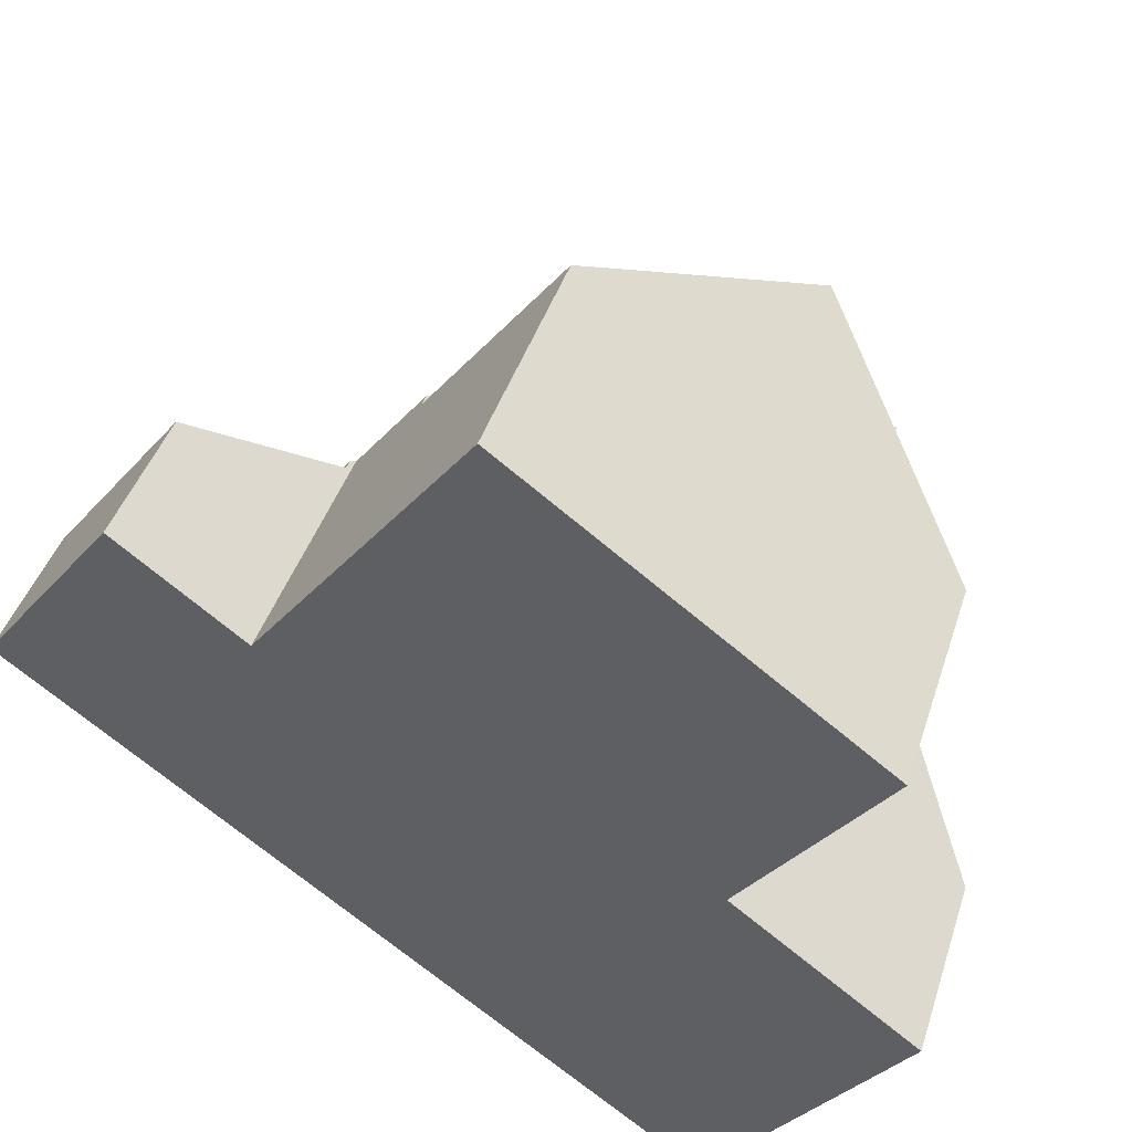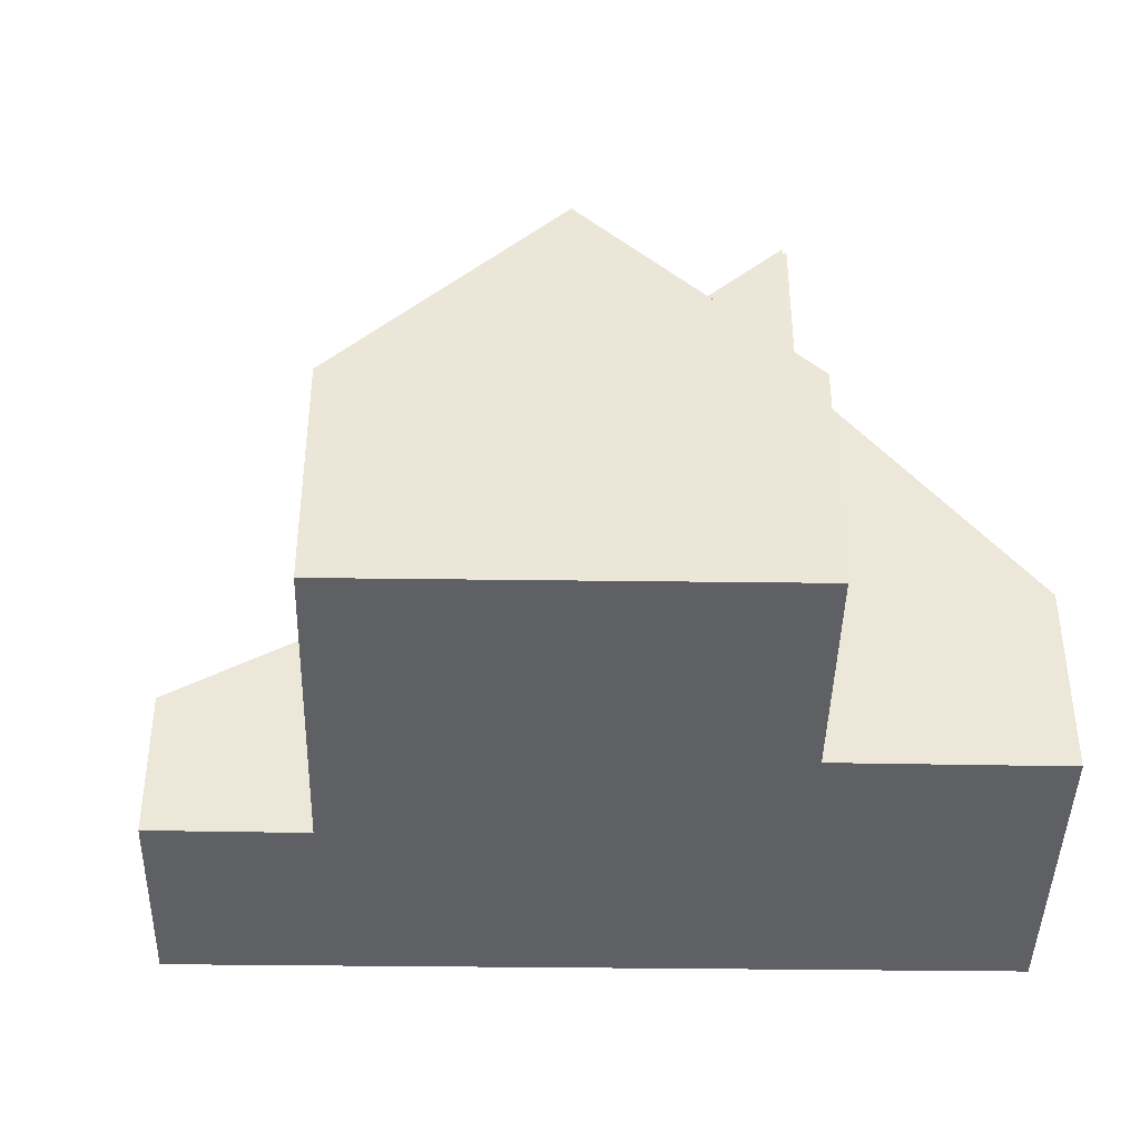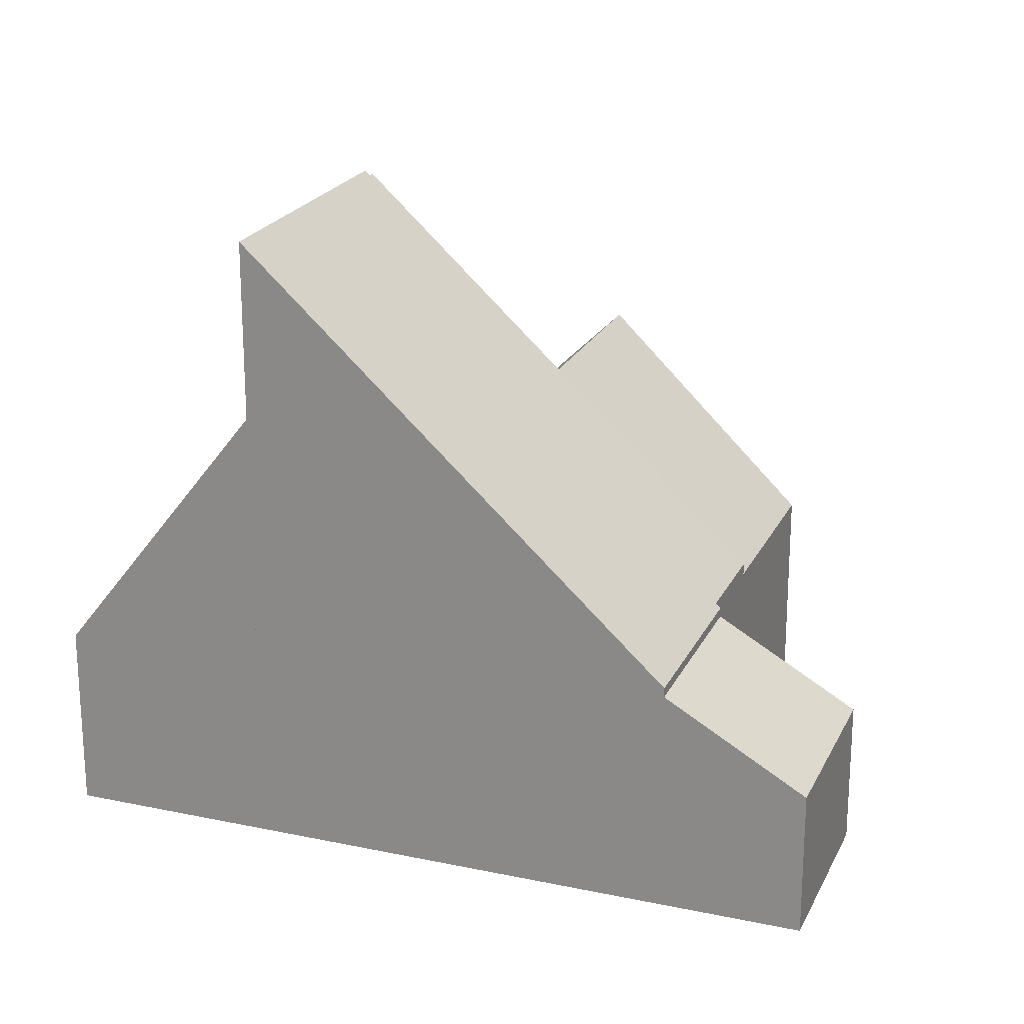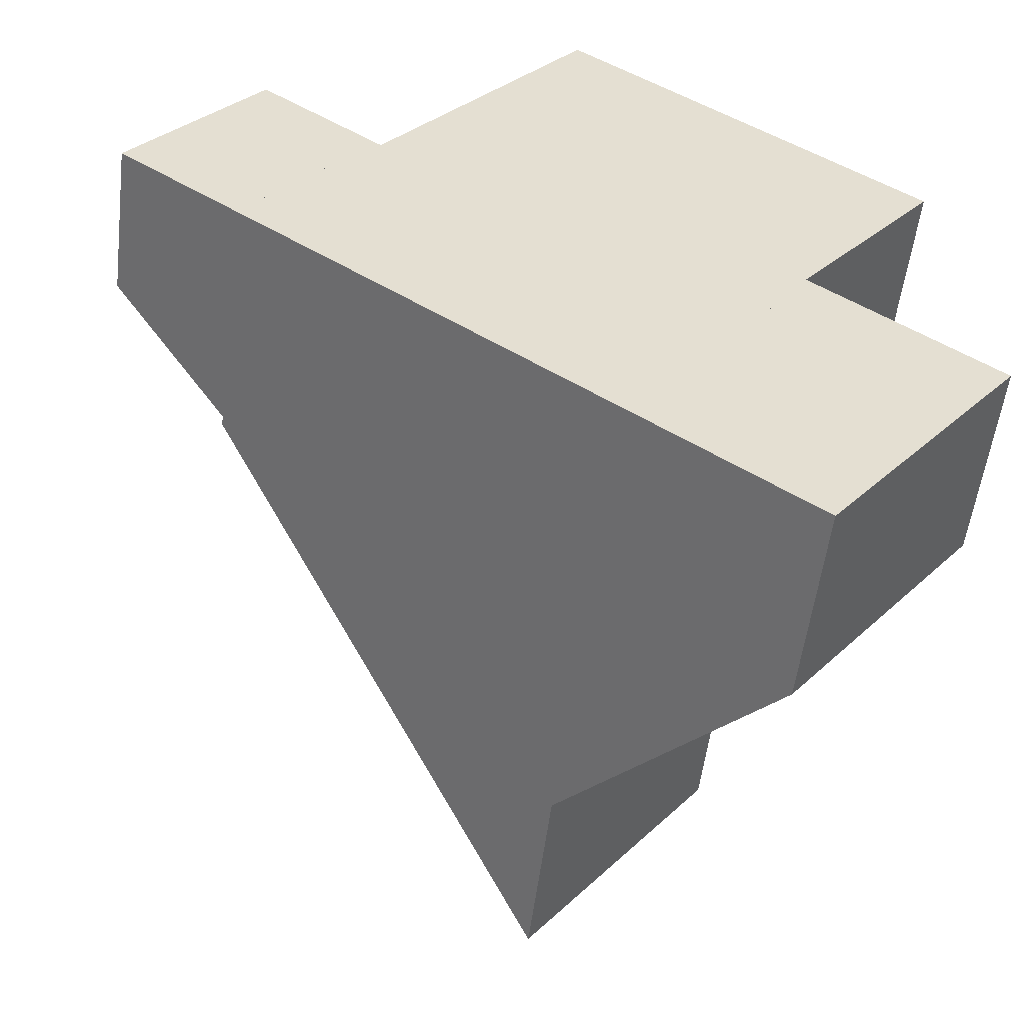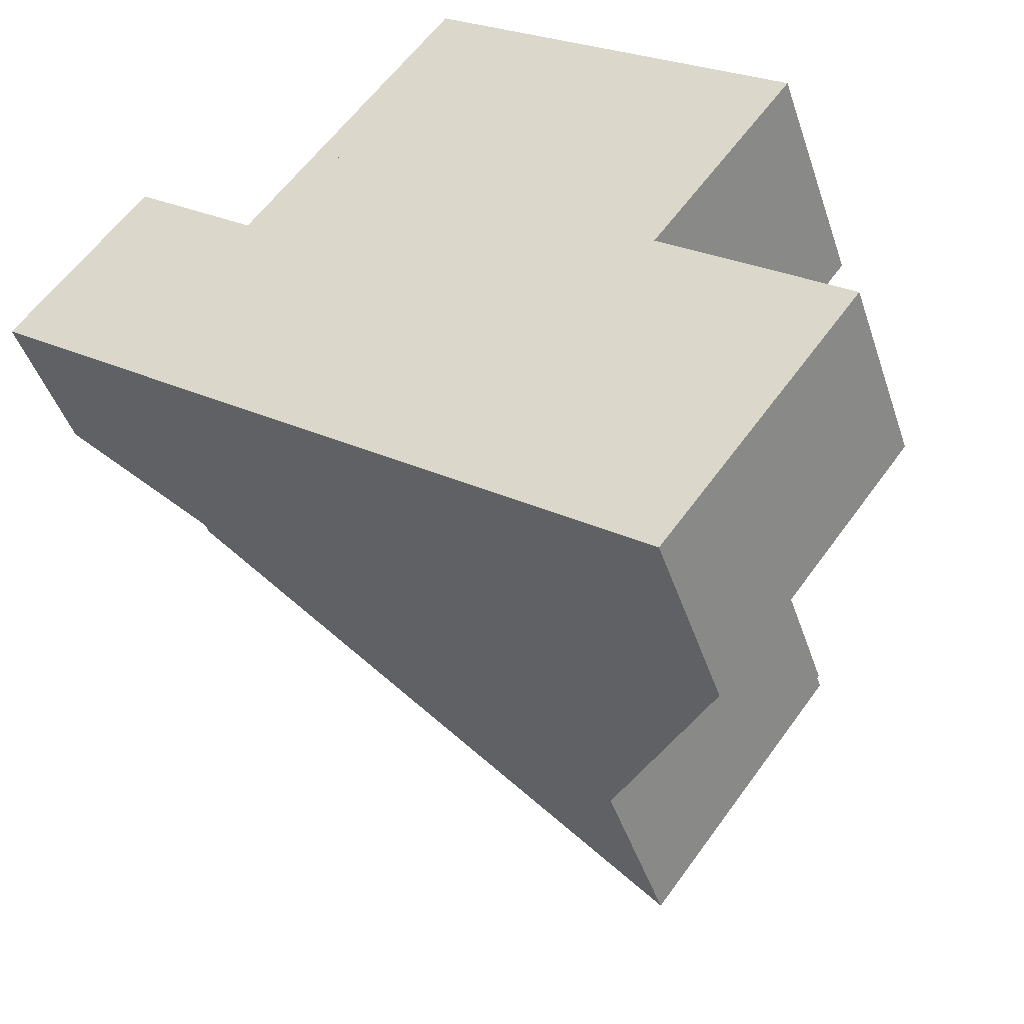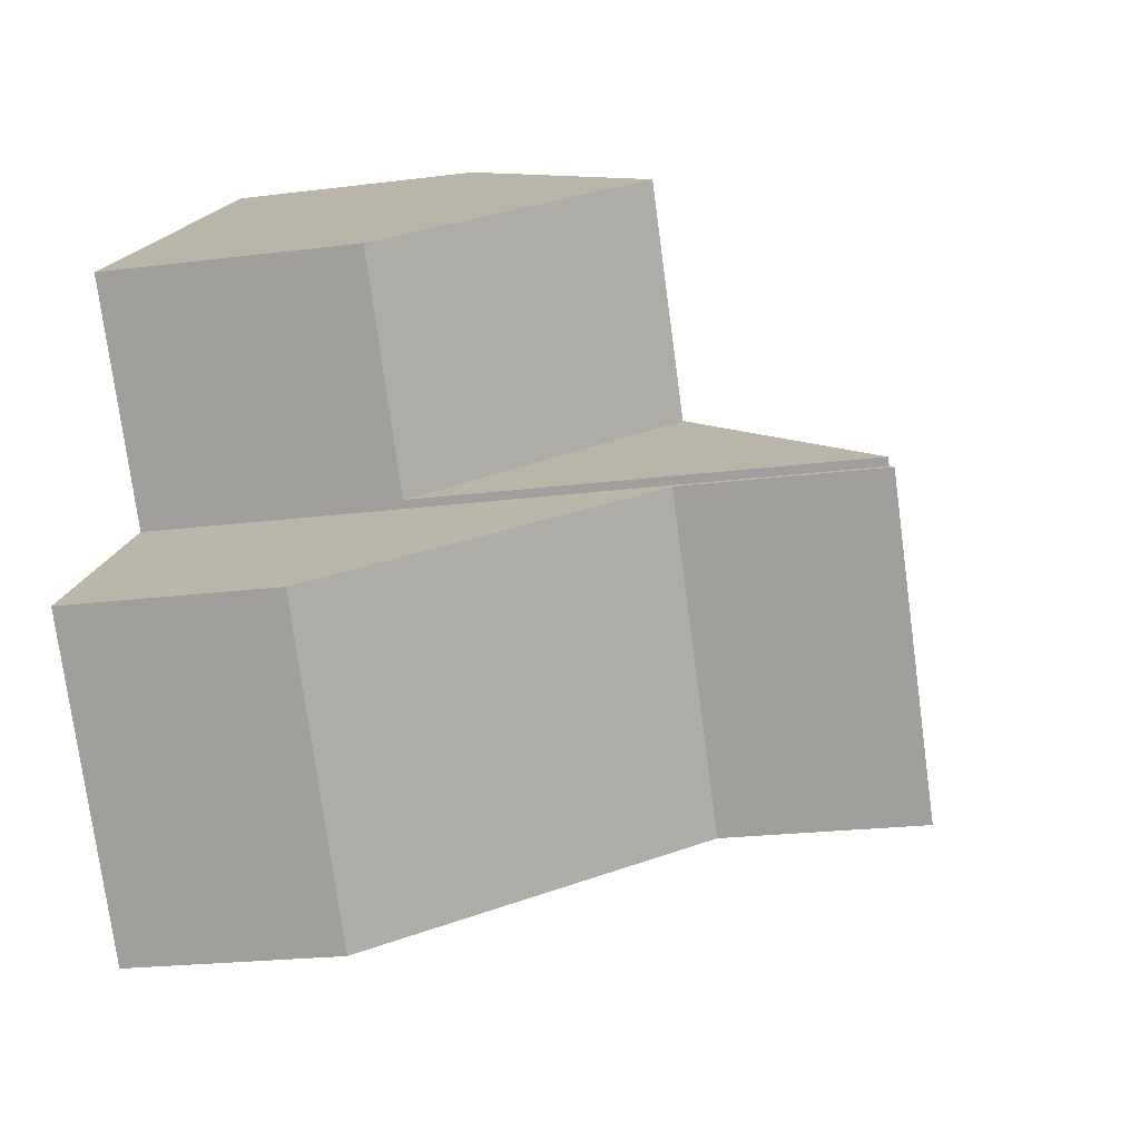
<metadata>
{"format":"obj","ext":"obj","renderer":"f3d","projection":"perspective","resolution":1024,"background":"white","views":[{"elev":42.0,"azim":17.2,"up":"+Z"},{"elev":-42.1,"azim":36.0,"up":"+Y"},{"elev":21.6,"azim":-122.6,"up":"+Y"},{"elev":-53.9,"azim":-6.9,"up":"+Z"},{"elev":-44.3,"azim":17.9,"up":"+Z"},{"elev":-21.7,"azim":102.6,"up":"+Z"}]}
</metadata>
<code>
v  12.97 4.613 -1.909
v  12.19 8.727 4.054
v  15.58 4.616 1.51
v  9.575 8.727 0.637
v  8.79 4.614 6.6
v  6.178 4.613 3.183
v  8.79 -4.041e-16 6.6
v  6.178 -1.949e-16 3.183
v  12.19 -2.482e-16 4.054
v  15.58 -9.246e-17 1.51
v  12.97 1.169e-16 -1.909
v  9.575 -3.9e-17 0.637
v  4.751 4.752 1.481
v  8.942 12.37 -6.701
v  2.3 4.751 -1.725
v  4.83 4.844 1.42
v  6.178 4.845 3.183
v  9.575 8.744 0.637
v  12.97 12.64 -1.909
v  12.88 12.64 -2.03
v  9.259 12.74 -6.939
v  12.96 12.74 -2.091
v  12.96 1.28e-16 -2.091
v  12.88 1.243e-16 -2.03
v  4.83 -8.695e-17 1.42
v  4.751 -9.069e-17 1.481
v  9.259 4.249e-16 -6.939
v  2.3 1.056e-16 -1.725
v  8.942 4.103e-16 -6.701
v  2.46 2.918 3.23
v  2.066 4.396 -1.549
v  0 2.922 1.789e-16
v  2.3 4.563 -1.725
v  4.751 4.563 1.481
v  2.46 -1.978e-16 3.23
v  0 0 0
v  2.066 9.485e-17 -1.549
v  12.65 3.788 -9.48
v  12.96 9.139 -2.091
v  16.33 3.788 -4.66
v  9.259 9.139 -6.939
v  16.33 2.853e-16 -4.66
v  12.65 5.805e-16 -9.48
g defaultobject
f 1 2 3
f 2 1 4
f 4 5 2
f 5 4 6
f 6 7 5
f 7 6 8
f 5 3 2
f 3 5 7
f 3 7 9
f 3 9 10
f 10 1 3
f 1 10 11
f 1 6 4
f 6 1 8
f 8 1 12
f 12 1 11
f 9 11 10
f 11 9 7
f 11 7 12
f 12 7 8
f 13 14 15
f 14 13 16
f 14 16 17
f 14 17 18
f 14 18 19
f 14 19 20
f 14 20 21
f 22 21 20
f 18 11 19
f 11 18 17
f 11 17 8
f 11 8 12
f 20 23 22
f 23 20 24
f 13 25 16
f 25 13 26
f 11 20 19
f 20 11 24
f 22 27 21
f 27 22 23
f 27 14 21
f 14 27 15
f 15 27 28
f 28 27 29
f 15 26 13
f 26 15 28
f 16 8 17
f 8 16 25
f 8 25 12
f 23 29 27
f 29 23 24
f 29 24 11
f 29 11 12
f 29 12 28
f 28 12 25
f 28 25 26
f 30 31 32
f 31 30 33
f 33 30 34
f 30 26 34
f 26 30 35
f 26 33 34
f 33 26 28
f 28 31 33
f 31 28 32
f 32 28 36
f 36 28 37
f 36 30 32
f 30 36 35
f 36 26 35
f 26 36 37
f 26 37 28
f 38 39 40
f 39 38 41
f 27 39 41
f 39 27 23
f 23 40 39
f 40 23 42
f 42 38 40
f 38 42 43
f 38 27 41
f 27 38 43
f 43 23 27
f 23 43 42

</code>
